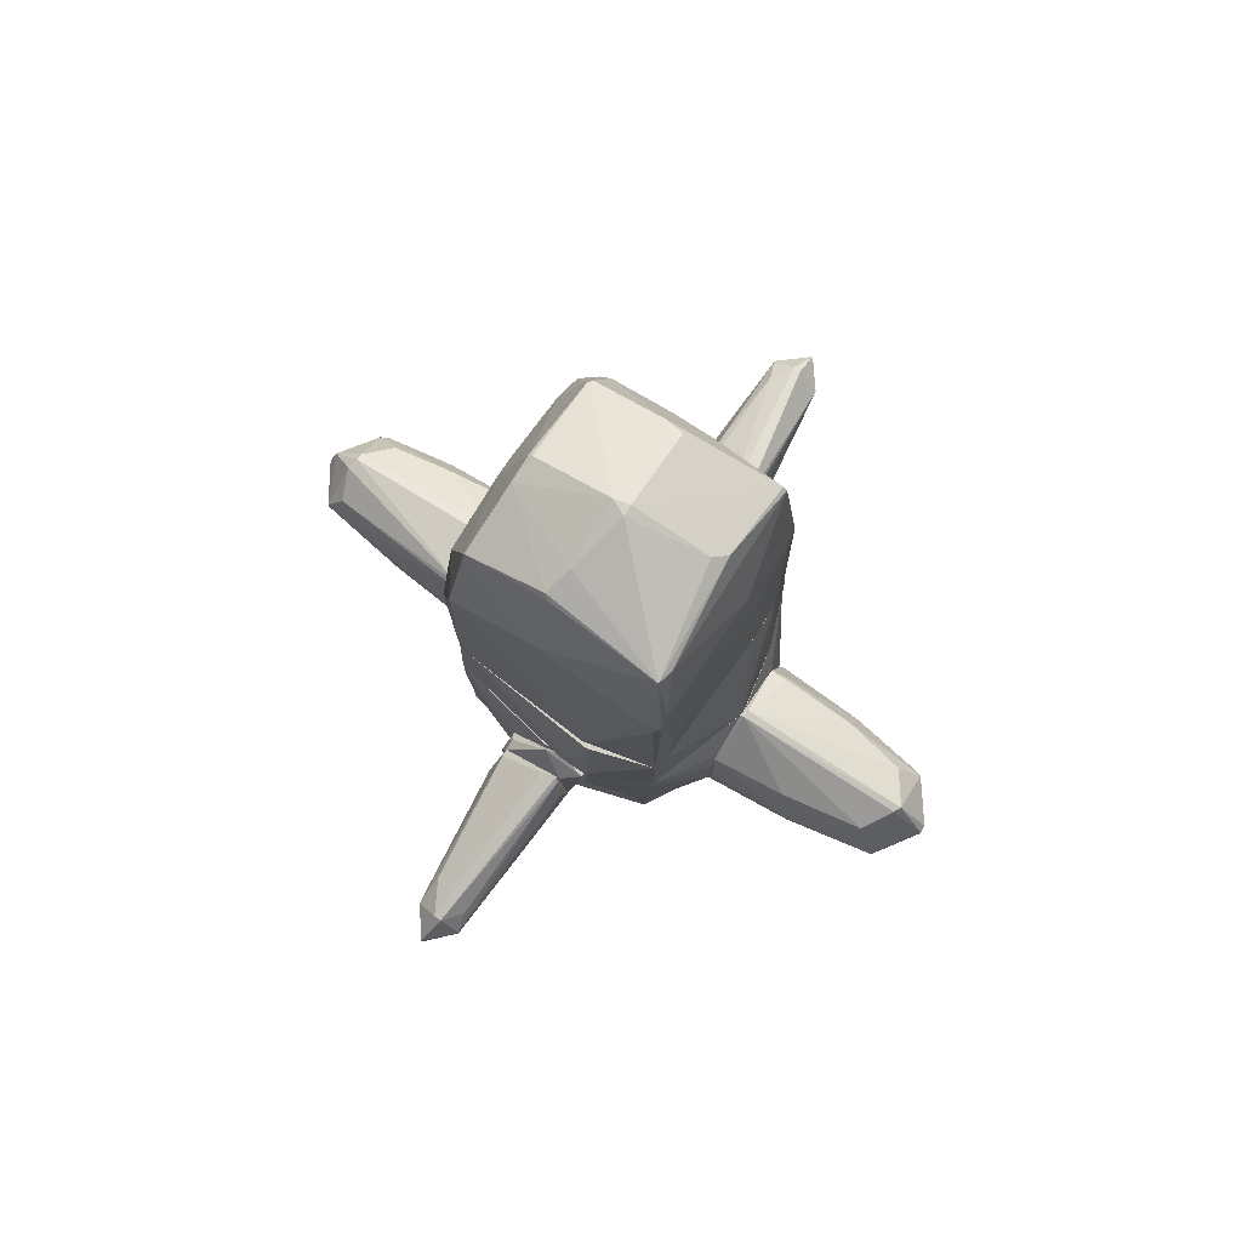
<metadata>
{"format":"obj","ext":"obj","renderer":"f3d","projection":"perspective","resolution":1024,"background":"white","views":[{"elev":78.5,"azim":32.8,"up":"+Y"}]}
</metadata>
<code>
o convex_0
v -0.06828 -3.804 0.009322
v 1.462 -1.35 0.009109
v 1.462 -1.35 -0.02251
v -1.248 -1.35 -0.08597
v -0.06828 -1.35 1.062
v 0.02722 -1.382 -1.107
v 0.05905 -3.517 -0.8192
v -0.06828 -3.517 0.8065
v 0.792 -3.549 0.04094
v 0.8559 -1.7 0.9656
v 0.9835 -1.7 -0.947
v -0.7699 -2.848 -0.7558
v -0.8336 -2.784 0.7742
v -0.8018 -3.549 -0.02251
v -0.9294 -1.35 0.9656
v -0.8973 -1.35 -0.8831
v 0.8241 -2.848 -0.7876
v -0.06828 -2.784 1.062
v 0.7602 -2.752 0.8062
v 0.02722 -2.848 -1.042
v 0.8241 -1.35 -1.011
v 0.792 -1.35 0.9975
v -1.025 -2.88 0.009322
v -0.03645 -3.581 -0.7874
v -0.8973 -1.764 -0.8831
v 0.6328 -3.39 -0.5643
v 0.5371 -3.358 0.6148
v -0.6423 -3.358 0.5511
v 1.047 -2.816 0.009109
v -0.9294 -1.605 0.9656
v -0.6105 -3.422 -0.5007
v -1.248 -1.382 0.009322
v 0.792 -3.549 -0.05414
v 0.05905 -3.804 0.04116
v 0.09088 -3.581 -0.7874
v -0.5147 -1.35 -1.011
v -0.8018 -2.816 0.8062
v 0.02722 -2.752 1.062
v 0.05905 -3.517 0.7744
v 0.9835 -1.35 -0.947
v -0.8018 -3.549 0.04094
v -0.993 -2.784 0.2642
v 0.09088 -2.816 -1.042
v -0.1959 -2.593 1.062
v -0.993 -2.784 -0.1817
v -0.5468 -2.848 -0.8513
v -0.5147 -1.35 1.03
v -1.089 -1.382 -0.5325
v 1.462 -1.382 -0.02251
v 0.8878 -1.35 0.9338
v 1.462 -1.382 0.009109
v -0.7699 -3.581 -0.02251
v 0.1225 -1.7 1.062
v 0.05905 -3.74 -0.2772
v 0.7602 -2.848 -0.8194
v 1.047 -2.816 -0.02251
v 0.6965 -2.752 0.8381
v -0.4829 -3.422 -0.628
v 0.9196 -2.816 0.3599
v -0.004883 -2.816 -1.042
v 0.9517 -1.828 -0.947
v -0.8018 -2.625 -0.7876
v 0.8241 -1.477 -1.011
v -0.004883 -3.262 0.902
f 39 57 64
f 2 3 4
f 2 4 15
f 4 3 16
f 2 5 22
f 20 7 24
f 9 19 27
f 14 12 31
f 15 4 32
f 4 23 32
f 30 15 32
f 26 17 33
f 29 9 33
f 8 1 34
f 33 9 34
f 24 7 35
f 17 26 35
f 26 33 35
f 16 3 36
f 3 21 36
f 21 6 36
f 25 16 36
f 8 18 37
f 28 8 37
f 30 13 37
f 5 18 38
f 10 22 38
f 9 27 39
f 27 19 39
f 8 34 39
f 34 9 39
f 3 11 40
f 21 3 40
f 11 21 40
f 1 8 41
f 23 14 41
f 8 28 41
f 28 37 41
f 37 13 41
f 13 30 42
f 32 23 42
f 30 32 42
f 41 13 42
f 23 41 42
f 20 6 43
f 7 20 43
f 18 5 44
f 37 18 44
f 30 37 44
f 12 14 45
f 23 4 45
f 14 23 45
f 24 12 46
f 5 2 47
f 2 15 47
f 15 30 47
f 44 5 47
f 30 44 47
f 4 16 48
f 16 25 48
f 45 4 48
f 3 2 49
f 11 3 49
f 17 11 49
f 2 22 50
f 22 10 50
f 10 19 51
f 49 2 51
f 29 49 51
f 2 50 51
f 50 10 51
f 24 1 52
f 14 31 52
f 31 24 52
f 1 41 52
f 41 14 52
f 22 5 53
f 5 38 53
f 38 22 53
f 1 24 54
f 34 1 54
f 33 34 54
f 35 33 54
f 24 35 54
f 35 7 55
f 17 35 55
f 7 43 55
f 33 17 56
f 29 33 56
f 17 49 56
f 49 29 56
f 19 10 57
f 10 38 57
f 39 19 57
f 12 24 58
f 31 12 58
f 24 31 58
f 19 9 59
f 9 29 59
f 51 19 59
f 29 51 59
f 6 20 60
f 20 24 60
f 36 6 60
f 25 36 60
f 24 46 60
f 46 25 60
f 11 17 61
f 17 55 61
f 55 43 61
f 12 45 62
f 46 12 62
f 25 46 62
f 48 25 62
f 45 48 62
f 21 11 63
f 6 21 63
f 43 6 63
f 11 61 63
f 61 43 63
f 18 8 64
f 38 18 64
f 8 39 64
f 57 38 64
o convex_1
v 0.3779 0.6592 1.189
v 0.0907 0.02157 -1.107
v 0.0907 0.0536 -1.107
v -1.344 0.0536 0.04125
v -0.9612 1.01 -0.8193
v 0.9833 1.01 -0.8833
v 0.9515 0.02157 0.9339
v -0.8973 1.01 0.9975
v -0.9291 0.02157 0.9975
v 0.9515 1.01 0.9977
v 1.143 0.02157 -0.5005
v -0.8654 0.02157 -0.9152
v 1.239 0.0536 0.1048
v 0.4416 0.02157 1.221
v -1.089 1.01 0.7106
v 0.9833 0.02157 -0.9471
v 0.5372 0.8823 -1.075
v -0.7061 1.01 -0.9469
v 1.047 1.01 -0.6281
v 0.4095 1.01 1.157
v -1.248 0.02157 0.4555
v 0.1865 0.08543 1.221
v -1.12 0.02157 -0.5643
v 0.4095 0.02157 -1.107
v -0.9931 0.978 -0.7876
v 0.9833 1.01 0.902
v 0.6327 1.01 -1.043
v -0.7698 1.01 1.03
v 0.9196 0.02157 0.9977
v 1.047 1.01 -0.2775
v -1.344 0.0536 -0.02232
v -0.3236 0.1173 -1.043
v 0.2502 0.3085 1.221
v -1.089 1.01 0.583
v 1.239 0.02157 0.04125
v -1.025 1.01 0.8382
v -0.9931 0.02157 -0.7876
v -0.8654 0.6592 -0.9152
v 0.9515 0.08543 0.9658
v 0.6964 0.02157 -1.043
v 0.4416 0.1811 1.221
v 0.9833 0.7549 -0.9152
f 80 91 106
f 70 69 72
f 66 71 73
f 70 72 74
f 71 66 75
f 66 73 76
f 73 71 78
f 72 69 79
f 75 66 80
f 69 70 82
f 81 67 82
f 70 74 83
f 75 70 83
f 74 72 84
f 76 73 85
f 79 68 85
f 73 78 86
f 76 85 87
f 66 67 88
f 80 66 88
f 67 81 88
f 74 77 90
f 83 74 90
f 82 70 91
f 81 82 91
f 72 73 92
f 84 72 92
f 73 86 92
f 78 71 93
f 74 78 93
f 77 83 94
f 90 77 94
f 83 90 94
f 68 79 95
f 85 68 95
f 87 85 95
f 89 87 95
f 67 66 96
f 66 76 96
f 82 67 96
f 65 84 97
f 86 78 97
f 84 92 97
f 92 86 97
f 79 69 98
f 69 89 98
f 95 79 98
f 89 95 98
f 71 75 99
f 77 71 99
f 75 83 99
f 83 77 99
f 73 72 100
f 72 79 100
f 85 73 100
f 79 85 100
f 76 87 101
f 89 76 101
f 87 89 101
f 69 82 102
f 89 69 102
f 76 89 102
f 96 76 102
f 82 96 102
f 71 77 103
f 77 74 103
f 93 71 103
f 74 93 103
f 80 88 104
f 88 81 104
f 91 80 104
f 81 91 104
f 78 74 105
f 84 65 105
f 74 84 105
f 65 97 105
f 97 78 105
f 70 75 106
f 75 80 106
f 91 70 106
o convex_2
v -0.1004 4.007 -0.7236
v 0.4734 1.361 1.125
v 0.9198 2.827 1.03
v 0.9834 1.01 -0.8832
v -1.089 1.01 0.7106
v -0.8017 3.752 0.8063
v -0.9613 1.01 -0.8193
v 0.7923 3.975 -0.1498
v -0.9613 2.987 -0.8832
v 0.9516 1.01 0.9976
v 0.856 3.72 -0.8196
v 0.856 3.911 0.87
v -0.8337 3.018 1.03
v 0.4414 1.01 -1.043
v 1.047 2.827 -0.2773
v -0.738 4.039 0.009634
v -0.77 1.01 1.03
v 0.05872 4.262 0.07309
v -1.025 3.018 0.7106
v -0.196 3.242 -0.9789
v 0.8241 2.859 -0.9789
v -0.7062 3.847 -0.7236
v -0.738 1.17 -0.9471
v 0.9834 3.306 0.9339
v 1.047 1.042 -0.2455
v -0.06862 3.337 1.03
v -0.1322 4.007 0.7743
v 1.015 1.967 0.87
v -0.9931 3.274 -0.08608
v 1.015 2.987 -0.66
v 1.015 3.337 -0.08608
v -0.8017 3.146 -0.9471
v -1.025 1.903 0.9019
v 0.3458 1.01 1.125
v 0.6645 1.489 -1.043
v 1.047 1.01 -0.6281
v 0.05872 4.039 -0.6918
v -0.06862 4.262 0.009422
v 0.9834 2.859 -0.8196
v -1.089 1.042 0.5831
v -0.8975 1.01 0.9976
v -0.9613 3.242 -0.6281
v -0.9931 1.01 -0.6281
v 0.8878 3.879 0.7425
v -0.77 3.975 0.2323
v 0.856 2.987 1.03
v -0.8337 1.01 -0.9151
v 0.9834 1.01 0.9021
v 0.6965 4.039 -0.05403
v -0.7062 3.274 -0.9471
v 0.8241 3.752 -0.8196
v -0.8657 1.552 1.03
v -1.089 1.329 0.6788
v -0.77 4.007 0.009634
v -0.9931 3.305 0.1047
v 0.05872 4.262 -0.02241
v -0.1004 3.975 0.8061
v 0.9834 3.05 0.9976
v 0.1545 3.369 -0.9469
v -1.025 2.222 0.9019
v -0.738 3.847 -0.6918
v -0.8017 1.744 -0.9471
v -0.06862 4.102 0.5512
v 0.7283 1.01 -1.011
f 141 127 170
f 109 108 116
f 110 116 120
f 119 112 125
f 119 108 132
f 112 119 132
f 121 130 134
f 131 121 134
f 130 121 137
f 136 117 137
f 121 136 137
f 126 120 138
f 115 128 138
f 116 108 140
f 108 119 140
f 111 120 140
f 120 116 140
f 120 126 141
f 126 127 141
f 116 110 142
f 121 131 142
f 136 121 142
f 107 128 144
f 143 107 144
f 110 127 145
f 127 117 145
f 117 136 145
f 142 110 145
f 136 142 145
f 139 111 147
f 111 140 147
f 140 123 147
f 115 135 148
f 115 113 149
f 120 111 149
f 113 120 149
f 111 146 149
f 146 115 149
f 117 114 150
f 114 118 150
f 118 130 150
f 137 117 150
f 130 137 150
f 112 133 151
f 144 122 151
f 108 109 152
f 132 108 152
f 118 132 152
f 113 115 153
f 120 113 153
f 129 120 153
f 134 116 154
f 131 134 154
f 116 142 154
f 142 131 154
f 118 114 155
f 124 118 155
f 107 126 156
f 128 107 156
f 126 138 156
f 138 128 156
f 114 117 157
f 117 127 157
f 107 143 157
f 155 114 157
f 140 119 158
f 123 140 158
f 147 123 158
f 139 147 158
f 135 115 159
f 125 135 159
f 146 111 159
f 115 146 159
f 148 135 160
f 151 122 160
f 151 160 161
f 125 112 161
f 135 125 161
f 112 151 161
f 160 135 161
f 144 124 162
f 143 144 162
f 124 155 162
f 157 143 162
f 155 157 162
f 112 132 163
f 132 118 163
f 133 112 163
f 118 133 163
f 109 116 164
f 130 118 164
f 116 134 164
f 134 130 164
f 152 109 164
f 118 152 164
f 126 107 165
f 127 126 165
f 107 157 165
f 157 127 165
f 119 125 166
f 111 139 166
f 158 119 166
f 139 158 166
f 125 159 166
f 159 111 166
f 128 115 167
f 144 128 167
f 122 144 167
f 115 148 167
f 160 122 167
f 148 160 167
f 120 129 168
f 138 120 168
f 115 138 168
f 153 115 168
f 129 153 168
f 118 124 169
f 133 118 169
f 124 144 169
f 151 133 169
f 144 151 169
f 110 120 170
f 127 110 170
f 120 141 170
o convex_3
v 0.2501 -0.1379 1.349
v -0.3874 -0.9986 1.189
v -0.3874 -0.9986 1.221
v 0.2501 -0.8712 1.221
v 0.1865 0.02157 1.189
v -0.3555 -0.7116 1.349
v 0.02697 -1.062 1.349
v 0.02697 -1.158 1.189
v 0.4097 0.02157 1.189
v 0.3139 -0.7755 1.349
v -0.2917 -0.4249 1.253
v -0.2917 -0.4569 1.349
v -0.2917 -1.031 1.349
v -0.3236 -0.4886 1.189
v 0.3459 -0.6798 1.189
v 0.02697 -0.04229 1.221
v 0.4097 0.02157 1.253
f 175 186 187
f 172 173 176
f 171 176 177
f 173 172 178
f 172 175 178
f 178 175 179
f 171 177 180
f 178 174 180
f 177 178 180
f 176 171 182
f 176 173 183
f 177 176 183
f 178 177 183
f 173 178 183
f 175 172 184
f 172 176 184
f 176 182 184
f 182 181 184
f 174 178 185
f 178 179 185
f 180 174 185
f 181 182 186
f 182 171 186
f 175 184 186
f 184 181 186
f 179 175 187
f 171 180 187
f 185 179 187
f 180 185 187
f 186 171 187
o convex_4
v -0.1961 -0.6161 2.56
v -0.1642 -1.062 1.349
v 0.02702 -1.062 1.349
v 0.2183 -0.1379 1.349
v 0.1865 -0.8073 2.847
v -0.2918 -0.4568 1.349
v 0.314 -0.7754 1.349
v -0.1961 -0.9348 2.656
v -0.03662 -0.5524 2.847
v -0.3555 -0.9029 1.381
v 0.02702 -0.9986 2.783
v -0.228 -0.7754 2.815
v 0.314 -0.3293 1.444
v 0.1865 -0.9668 2.082
v -0.03662 -0.8392 3.07
v 0.0908 -0.1699 1.381
v 0.1546 -0.6161 2.687
v -0.2918 -1.03 1.444
v -0.3555 -0.7754 1.54
v -0.1005 -0.9986 2.751
v 0.02702 -0.5524 2.847
v -0.2918 -0.4568 1.413
v -0.00483 -1.03 2.528
v 0.314 -0.5206 1.572
v 0.1865 -0.7436 2.847
v -0.03662 -0.7436 3.07
v 0.2503 -0.1699 1.381
f 204 212 214
f 190 189 191
f 191 189 193
f 190 191 194
f 193 189 197
f 196 188 199
f 197 195 199
f 190 194 201
f 194 192 201
f 192 198 201
f 198 192 202
f 191 193 203
f 196 191 203
f 197 189 205
f 195 197 205
f 193 197 206
f 197 199 206
f 199 195 207
f 198 202 207
f 202 199 207
f 205 189 207
f 195 205 207
f 191 196 208
f 188 196 209
f 199 188 209
f 203 193 209
f 196 203 209
f 193 206 209
f 206 199 209
f 189 190 210
f 190 201 210
f 201 198 210
f 207 189 210
f 198 207 210
f 192 194 211
f 194 200 211
f 211 200 212
f 202 192 212
f 204 208 212
f 192 211 212
f 212 208 213
f 196 199 213
f 199 202 213
f 208 196 213
f 202 212 213
f 194 191 214
f 200 194 214
f 191 208 214
f 208 204 214
f 212 200 214
o convex_5
v 0.3459 -0.3611 -1.362
v -0.03665 -1.094 -1.521
v 0.02707 -1.094 -1.521
v 0.02707 -0.6797 -3.051
v -0.2279 -0.4886 -1.362
v 0.3139 -0.9668 -1.362
v -0.2279 -0.648 -2.828
v 0.1545 -0.2016 -1.426
v -0.2917 -1.031 -1.362
v -0.00479 -0.9349 -2.828
v 0.2183 -0.6797 -2.796
v 0.02707 -0.4886 -2.828
v 0.282 -0.2016 -1.426
v 0.2183 -0.9349 -2.318
v 0.3777 -0.648 -1.521
v -0.1642 -0.5206 -2.637
v -0.3236 -0.7754 -1.585
v -0.1642 -0.8712 -2.669
v 0.2183 -0.8074 -2.732
v -0.2917 -1.031 -1.521
v -0.1961 -0.4248 -1.362
v -0.2279 -0.7116 -2.828
v 0.1545 -1.062 -1.362
v 0.3139 -0.9668 -1.521
v -0.03665 -0.4886 -2.828
v -0.2279 -0.5206 -2
v 0.05886 -0.9349 -2.796
v 0.3139 -0.2335 -1.362
f 222 235 242
f 215 219 220
f 220 219 223
f 217 216 224
f 225 218 226
f 225 226 227
f 226 222 227
f 215 220 229
f 225 215 229
f 223 219 231
f 218 225 233
f 225 229 233
f 216 223 234
f 224 216 234
f 223 231 234
f 232 224 234
f 219 215 235
f 222 230 235
f 221 218 236
f 218 224 236
f 231 221 236
f 224 232 236
f 234 231 236
f 232 234 236
f 216 217 237
f 223 216 237
f 220 223 237
f 217 228 237
f 237 228 238
f 229 220 238
f 228 233 238
f 233 229 238
f 220 237 238
f 218 221 239
f 226 218 239
f 222 226 239
f 221 230 239
f 230 222 239
f 230 221 240
f 231 219 240
f 221 231 240
f 219 235 240
f 235 230 240
f 217 224 241
f 224 218 241
f 228 217 241
f 218 233 241
f 233 228 241
f 215 225 242
f 225 227 242
f 227 222 242
f 235 215 242
o convex_6
v 0.314 -0.1061 -1.138
v -0.3874 -1.19 -1.17
v -0.3555 -1.222 -1.17
v 0.2821 -0.1699 -1.362
v 0.4734 -1.094 -1.138
v 0.09084 -1.094 -1.362
v -0.228 -0.4887 -1.362
v -0.196 -0.425 -1.138
v 0.5691 -0.4887 -1.17
v 0.3458 -0.9029 -1.362
v -0.2917 -1.062 -1.362
v 0.09084 -0.0742 -1.17
v 0.09084 -1.286 -1.138
v -0.3874 -0.8711 -1.138
v 0.5691 -0.3931 -1.138
v -0.3236 -0.7754 -1.362
v 0.3777 -0.4887 -1.362
v 0.4734 -1.094 -1.17
f 247 255 260
f 246 248 249
f 247 243 250
f 248 246 252
f 245 244 253
f 248 245 253
f 249 248 253
f 243 246 254
f 246 249 254
f 250 243 254
f 249 250 254
f 245 248 255
f 247 250 255
f 255 250 256
f 244 245 256
f 250 249 256
f 245 255 256
f 246 243 257
f 243 247 257
f 251 246 257
f 247 251 257
f 253 244 258
f 249 253 258
f 244 256 258
f 256 249 258
f 246 251 259
f 252 246 259
f 251 252 259
f 251 247 260
f 248 252 260
f 252 251 260
f 255 248 260
o convex_7
v 1.59 -1.317 0.2006
v 1.271 0.02157 0.105
v 1.271 0.02157 0.04118
v 3.024 -0.7117 -0.0543
v 1.239 -0.9668 -0.5963
v 1.239 -0.9668 0.5513
v 2.769 -0.7435 0.3919
v 2.673 -0.7753 -0.4369
v 2.769 -1.158 -0.08621
v 1.239 -1.317 -0.4687
v 1.239 -0.2655 -0.405
v 2.769 -0.361 -0.02251
v 1.239 -0.2973 0.4875
v 2.1 -1.19 0.36
v 2.578 -0.4567 0.2962
v 1.239 -1.286 0.4237
v 2.036 -0.393 -0.405
v 2.163 -1.158 -0.405
v 2.036 -1.317 0.009278
v 2.004 -0.8074 0.5194
v 2.068 -0.7435 -0.5325
v 2.769 -0.7116 -0.405
v 2.769 -1.158 0.009278
v 1.877 -0.361 0.4237
v 2.578 -0.4567 -0.3093
v 1.239 -1.349 0.2006
v 2.578 -1.062 0.2962
v 2.769 -0.8074 -0.405
v 3.024 -0.8073 0.009278
v 1.558 -1.254 0.4237
v 1.271 -0.8712 -0.5963
v 1.749 -1.349 -0.0543
v 1.398 -0.2655 -0.405
v 2.737 -0.8712 0.36
v 1.271 -0.7116 0.5513
v 2.737 -0.361 0.04118
v 2.609 -1.03 -0.3412
v 1.271 -1.094 -0.5644
v 2.036 -1.317 -0.0543
v 1.972 -0.7435 0.5194
v 1.239 0.02157 0.105
v 2.068 -0.8074 -0.5325
v 1.398 -0.3292 -0.4369
v 3.024 -0.7117 0.009278
v 1.239 -1.349 -0.3093
f 292 286 305
f 266 265 270
f 265 266 271
f 263 262 272
f 271 266 273
f 266 270 276
f 281 277 282
f 272 264 282
f 268 281 282
f 279 269 283
f 274 279 283
f 262 273 284
f 275 262 284
f 267 275 284
f 263 272 285
f 277 263 285
f 282 277 285
f 272 282 285
f 261 276 286
f 276 270 286
f 279 261 286
f 274 283 287
f 278 268 288
f 268 282 288
f 282 264 288
f 283 269 289
f 288 264 289
f 269 288 289
f 276 261 290
f 266 276 290
f 261 279 290
f 279 274 290
f 280 266 290
f 274 280 290
f 265 271 291
f 279 286 292
f 271 263 293
f 263 277 293
f 267 280 294
f 280 274 294
f 274 287 294
f 287 283 294
f 289 267 294
f 283 289 294
f 273 266 295
f 266 280 295
f 272 262 296
f 262 275 296
f 275 267 296
f 269 278 297
f 288 269 297
f 278 288 297
f 270 265 298
f 278 270 298
f 278 269 299
f 270 278 299
f 269 279 299
f 292 270 299
f 279 292 299
f 280 267 300
f 284 273 300
f 267 284 300
f 273 295 300
f 295 280 300
f 262 263 301
f 263 271 301
f 273 262 301
f 271 273 301
f 268 278 302
f 281 268 302
f 265 291 302
f 291 281 302
f 298 265 302
f 278 298 302
f 277 281 303
f 291 271 303
f 281 291 303
f 271 293 303
f 293 277 303
f 264 272 304
f 289 264 304
f 267 289 304
f 296 267 304
f 272 296 304
f 286 270 305
f 270 292 305
o convex_8
v -1.599 -1.349 -0.05432
v -1.249 0.02157 0.4556
v -1.217 0.02144 0.4875
v -2.81 -0.7753 0.36
v -1.28 -0.2655 -0.4687
v -2.779 -0.7753 -0.405
v -1.217 -1.19 0.4238
v -1.217 -1.19 -0.5006
v -2.747 -0.361 -0.05432
v -2.715 -1.19 -0.05432
v -1.217 0.02144 -0.1181
v -1.249 -0.6163 0.5832
v -2.046 -1.158 0.36
v -3.033 -0.8074 -0.05432
v -1.982 -1.19 -0.4368
v -1.599 -0.8074 -0.5644
v -2.555 -0.4887 -0.3412
v -2.683 -0.5205 0.2962
v -1.217 -1.349 -0.1818
v -2.109 -0.7753 -0.5325
v -1.217 -0.7753 -0.5644
v -1.408 0.02157 -0.02242
v -2.619 -1.062 0.2644
v -2.014 -0.7753 0.4875
v -2.779 -0.393 0.04116
v -2.587 -1.062 -0.3412
v -2.81 -0.7116 0.36
v -1.249 -1.286 0.2644
v -1.982 -1.317 -0.02242
v -1.312 0.02157 0.4556
v -2.747 -1.158 0.04116
v -2.715 -0.8392 -0.4368
v -3.002 -0.6798 -0.05432
v -2.046 -0.393 -0.405
v -1.312 -0.01037 0.4875
v -1.28 -1.254 -0.4687
v -1.95 -1.317 -0.08623
v -2.46 -0.7116 0.4238
v -2.014 -0.8712 -0.5325
v -2.842 -1.094 -0.05432
v -2.747 -0.393 -0.1181
v -1.217 -0.2655 -0.4688
v -3.033 -0.8074 0.009372
v -1.217 -1.349 0.07307
v -1.217 -0.5526 0.5832
v -1.248 0.02144 -0.1181
v -2.715 -0.7753 -0.4368
v -1.249 -0.9668 -0.5644
f 344 321 353
f 308 312 313
f 307 308 316
f 308 313 316
f 313 312 324
f 310 321 325
f 316 313 326
f 321 310 326
f 307 316 327
f 318 309 328
f 312 317 329
f 318 312 329
f 309 318 329
f 320 315 331
f 323 330 332
f 312 318 333
f 333 318 334
f 308 307 335
f 307 327 335
f 327 314 335
f 314 330 335
f 330 323 335
f 328 309 336
f 318 328 336
f 315 334 336
f 334 318 336
f 319 311 337
f 320 331 337
f 311 319 338
f 330 314 338
f 332 330 338
f 310 325 339
f 323 332 340
f 308 335 340
f 335 323 340
f 320 313 341
f 313 324 341
f 341 324 342
f 315 320 342
f 324 306 342
f 334 315 342
f 306 334 342
f 320 341 342
f 309 329 343
f 329 317 343
f 332 309 343
f 340 332 343
f 313 320 344
f 325 321 344
f 337 325 344
f 320 337 344
f 331 315 345
f 315 336 345
f 319 337 345
f 337 331 345
f 322 311 346
f 311 338 346
f 338 314 346
f 316 326 347
f 326 310 347
f 309 332 348
f 336 309 348
f 338 319 348
f 332 338 348
f 319 345 348
f 345 336 348
f 306 324 349
f 324 312 349
f 312 333 349
f 334 306 349
f 333 334 349
f 312 308 350
f 317 312 350
f 308 340 350
f 343 317 350
f 340 343 350
f 314 327 351
f 327 316 351
f 310 339 351
f 339 322 351
f 322 346 351
f 346 314 351
f 347 310 351
f 316 347 351
f 311 322 352
f 337 311 352
f 325 337 352
f 322 339 352
f 339 325 352
f 326 313 353
f 321 326 353
f 313 344 353
o convex_9
v 1.239 -0.2655 0.4555
v -0.4192 -1.222 -1.138
v -0.8655 -0.5526 -0.9152
v -0.9294 -1.349 0.9658
v -0.9294 0.02157 0.9977
v 0.8561 -1.349 0.9656
v 0.9835 0.02157 -0.9469
v 0.9835 -1.349 -0.9469
v 0.4413 0.02157 1.189
v -1.121 0.02157 -0.5643
v -1.216 -1.349 -0.2456
v 0.09071 0.02157 -1.138
v 1.239 -1.349 -0.4686
v -1.216 0.02157 0.4876
v -0.3555 -1.126 1.189
v 0.9198 0.02157 0.9975
v 1.239 -1.286 0.4555
v -0.9294 -1.349 -0.8514
v 1.239 0.02157 0.009365
v 0.505 -1.094 -1.138
v -1.216 -1.19 0.4557
v -1.216 -0.903 -0.5962
v -0.8655 0.02157 -0.9152
v 1.239 -0.8712 -0.5962
v -0.004689 -1.222 1.189
v 0.6009 -0.3292 -1.138
v -1.216 -0.5526 0.615
v -0.004689 0.02157 1.189
v 0.02703 -1.349 -1.138
v 0.3776 -0.7753 1.189
v 1.239 -0.9668 0.5512
v -1.216 0.02157 -0.1818
v 1.239 -0.2336 -0.4048
v -0.4192 -0.8074 1.189
v -0.3873 -0.8392 -1.138
v -1.216 -1.254 -0.5008
v 0.05899 -1.349 1.062
v 0.8878 -1.222 0.9656
v 1.239 -1.349 0.2641
v -1.216 -1.349 0.1367
v -1.216 -0.2655 -0.4689
v -0.9931 0.02157 -0.7876
v 0.5689 0.02157 -1.075
v 0.7922 -1.349 0.9975
v -0.3236 -0.4887 1.189
v 1.143 0.02157 -0.5005
v -0.9294 -0.361 0.9977
v 0.9198 -0.138 0.9975
v 0.6965 -1.349 -1.043
v -0.8974 -1.349 -0.8833
v 1.239 0.02157 0.1048
v 1.239 -0.4567 0.5193
v -0.164 -0.361 -1.138
f 388 376 406
f 359 357 361
f 360 358 362
f 358 360 363
f 361 357 364
f 363 360 365
f 359 361 366
f 358 363 367
f 360 362 369
f 366 354 370
f 361 364 371
f 354 366 372
f 360 369 372
f 355 365 373
f 367 364 374
f 364 367 375
f 355 356 376
f 363 365 376
f 356 375 376
f 361 360 377
f 366 361 377
f 372 366 377
f 368 357 378
f 362 368 378
f 360 361 379
f 361 373 379
f 373 365 379
f 358 367 380
f 374 357 380
f 367 374 380
f 362 358 381
f 368 362 381
f 361 371 382
f 355 373 382
f 362 378 383
f 370 354 384
f 367 363 385
f 375 367 385
f 377 360 386
f 372 377 386
f 357 368 387
f 368 381 387
f 365 355 388
f 355 376 388
f 371 364 389
f 364 375 389
f 375 371 389
f 357 359 390
f 378 357 390
f 359 370 391
f 370 384 391
f 359 366 392
f 366 370 392
f 370 359 392
f 364 357 393
f 357 374 393
f 374 364 393
f 385 363 394
f 375 385 394
f 363 376 395
f 376 375 395
f 394 363 395
f 375 394 395
f 365 360 396
f 360 379 396
f 379 365 396
f 383 378 397
f 390 359 397
f 378 390 397
f 359 391 397
f 391 383 397
f 381 358 398
f 358 387 398
f 387 381 398
f 360 372 399
f 386 360 399
f 372 386 399
f 380 357 400
f 358 380 400
f 357 387 400
f 387 358 400
f 369 362 401
f 362 383 401
f 384 369 401
f 383 391 401
f 391 384 401
f 373 361 402
f 361 382 402
f 382 373 402
f 356 355 403
f 375 356 403
f 371 375 403
f 355 382 403
f 382 371 403
f 369 354 404
f 354 372 404
f 372 369 404
f 354 369 405
f 384 354 405
f 369 384 405
f 376 365 406
f 365 388 406

</code>
